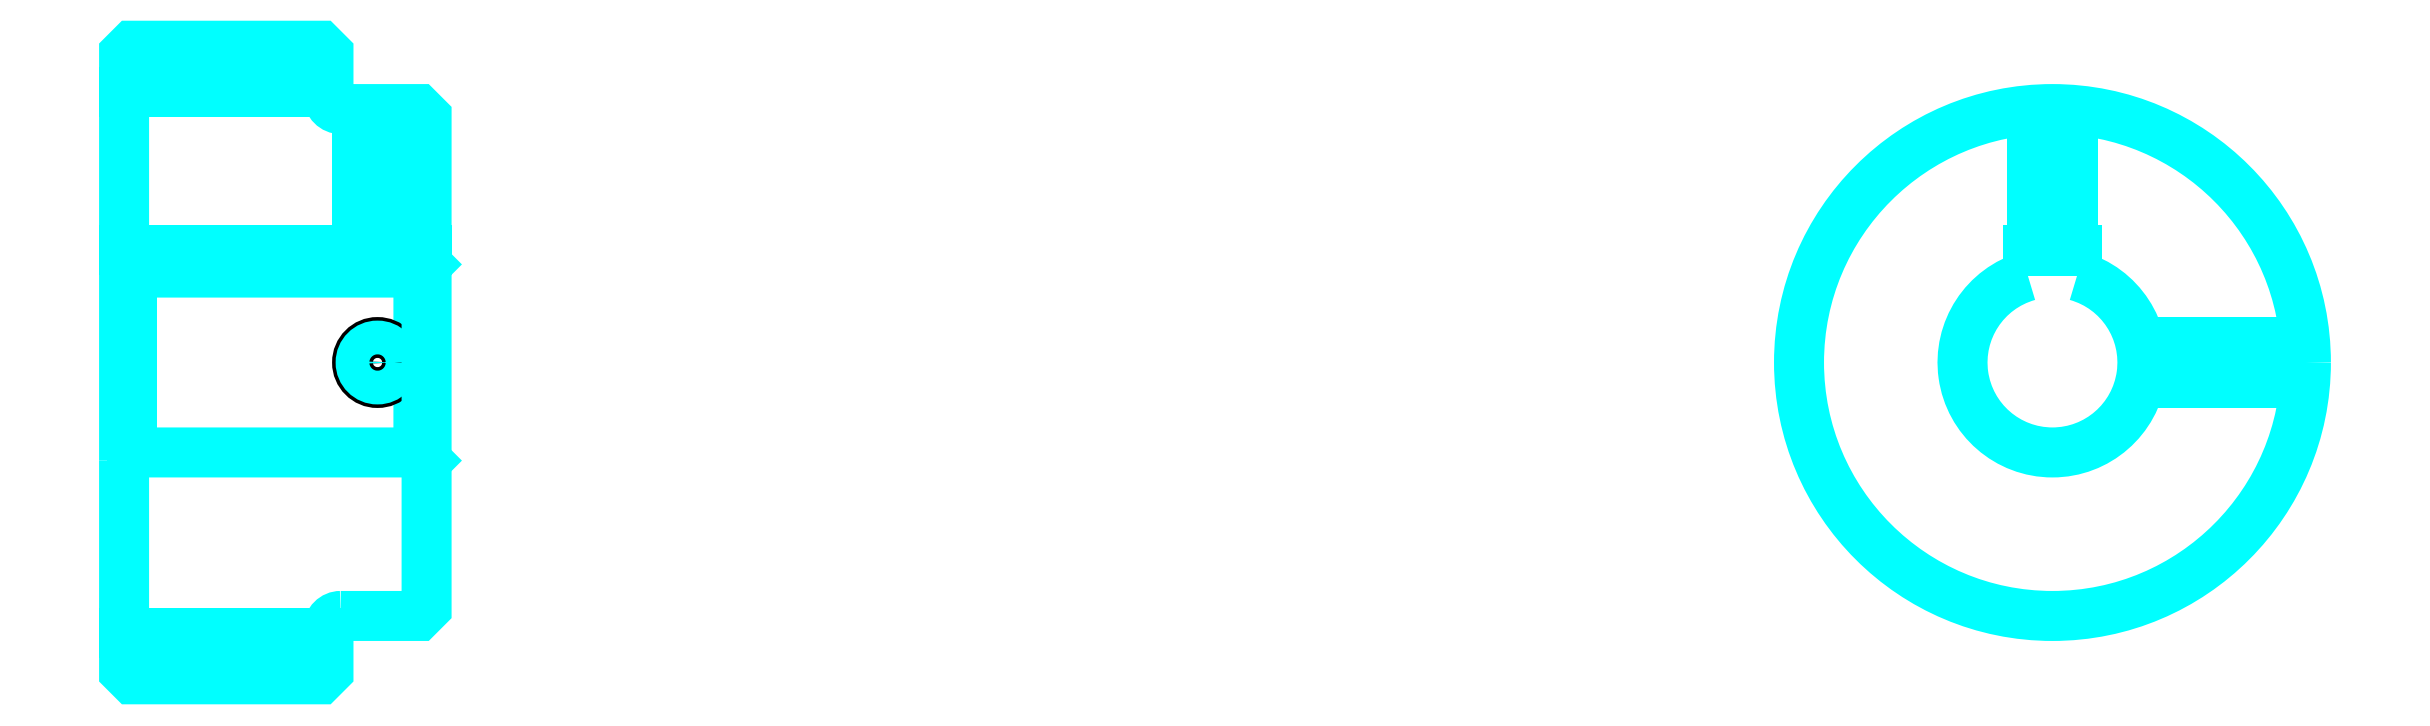
<metadata>
{"format":"dxf","ext":"dxf","renderer":"ezdxf+matplotlib","layout":"modelspace","background":"white","min_lineweight":24,"dpi":150}
</metadata>
<code>
0
SECTION
2
ENTITIES
0
LINE
8
0
10
174.3
20
208.5
30
0
11
199.3
21
208.5
31
0
0
LINE
8
0
10
174.3
20
142.3
30
0
11
199.3
21
142.3
31
0
0
LINE
8
0
10
210.3
20
164.4
30
0
11
211.3
21
163.4
31
0
0
LINE
8
0
10
210.3
20
186.4
30
0
11
211.3
21
187.4
31
0
0
LINE
8
0
10
175.3
20
186.4
30
0
11
175.3
21
164.4
31
0
0
POLYLINE
8
0
66
1
10
0
20
0
30
0
70
2
0
VERTEX
8
0
10
174.3
20
163.4
30
0
70
0
0
VERTEX
8
0
10
175.3
20
164.4
30
0
70
0
0
VERTEX
8
0
10
210.3
20
164.4
30
0
70
0
0
VERTEX
8
0
10
210.3
20
186.4
30
0
70
0
0
VERTEX
8
0
10
175.3
20
186.4
30
0
70
0
0
VERTEX
8
0
10
174.3
20
187.4
30
0
70
0
0
SEQEND
8
0
0
ARC
8
0
10
200.8
20
207.9
30
0
40
1.5
50
180
51
270
0
ARC
8
0
10
200.8
20
142.9
30
0
40
1.5
50
90
51
180
0
ARC
8
0
10
410.2
20
175.4
30
0
40
11
50
105.8
51
74.17
0
POLYLINE
8
0
66
1
10
0
20
0
30
0
70
2
0
VERTEX
8
0
10
413.2
20
186
30
0
70
0
0
VERTEX
8
0
10
413.2
20
189.2
30
0
70
0
0
VERTEX
8
0
10
407.2
20
189.2
30
0
70
0
0
VERTEX
8
0
10
407.2
20
186
30
0
70
0
0
SEQEND
8
0
0
LINE
8
0
10
174.3
20
189.2
30
0
11
211.3
21
189.2
31
0
0
POLYLINE
8
0
66
1
10
0
20
0
30
0
70
2
0
VERTEX
8
0
10
207.8
20
206.4
30
0
70
0
0
VERTEX
8
0
10
207.8
20
189.2
30
0
70
0
0
SEQEND
8
0
0
POLYLINE
8
0
66
1
10
0
20
0
30
0
70
2
0
VERTEX
8
0
10
202.8
20
206.4
30
0
70
0
0
VERTEX
8
0
10
202.8
20
189.2
30
0
70
0
0
SEQEND
8
0
0
POLYLINE
8
0
66
1
10
0
20
0
30
0
70
2
0
VERTEX
8
0
10
207.4
20
206.4
30
0
70
0
0
VERTEX
8
0
10
207.4
20
189.2
30
0
70
0
0
SEQEND
8
0
0
POLYLINE
8
0
66
1
10
0
20
0
30
0
70
2
0
VERTEX
8
0
10
203.3
20
206.4
30
0
70
0
0
VERTEX
8
0
10
203.3
20
189.2
30
0
70
0
0
SEQEND
8
0
0
POLYLINE
8
0
66
1
10
0
20
0
30
0
70
2
0
VERTEX
8
0
10
407.7
20
189.2
30
0
70
0
0
VERTEX
8
0
10
407.7
20
206.3
30
0
70
0
0
SEQEND
8
0
0
POLYLINE
8
0
66
1
10
0
20
0
30
0
70
2
0
VERTEX
8
0
10
412.7
20
189.2
30
0
70
0
0
VERTEX
8
0
10
412.7
20
206.3
30
0
70
0
0
SEQEND
8
0
0
POLYLINE
8
0
66
1
10
0
20
0
30
0
70
2
0
VERTEX
8
0
10
408.1
20
189.2
30
0
70
0
0
VERTEX
8
0
10
408.1
20
206.3
30
0
70
0
0
SEQEND
8
0
0
POLYLINE
8
0
66
1
10
0
20
0
30
0
70
2
0
VERTEX
8
0
10
412.3
20
189.2
30
0
70
0
0
VERTEX
8
0
10
412.3
20
206.3
30
0
70
0
0
SEQEND
8
0
0
CIRCLE
8
0
10
205.3
20
175.4
30
0
40
2.5
0
CIRCLE
8
0
10
205.3
20
175.4
30
0
40
2.065
0
POLYLINE
8
0
66
1
10
0
20
0
30
0
70
2
0
VERTEX
8
0
10
420.9
20
177.9
30
0
70
0
0
VERTEX
8
0
10
441.1
20
177.9
30
0
70
0
0
SEQEND
8
0
0
POLYLINE
8
0
66
1
10
0
20
0
30
0
70
2
0
VERTEX
8
0
10
420.9
20
172.9
30
0
70
0
0
VERTEX
8
0
10
441.1
20
172.9
30
0
70
0
0
SEQEND
8
0
0
POLYLINE
8
0
66
1
10
0
20
0
30
0
70
2
0
VERTEX
8
0
10
421
20
177.5
30
0
70
0
0
VERTEX
8
0
10
441.1
20
177.5
30
0
70
0
0
SEQEND
8
0
0
POLYLINE
8
0
66
1
10
0
20
0
30
0
70
2
0
VERTEX
8
0
10
421
20
173.3
30
0
70
0
0
VERTEX
8
0
10
441.1
20
173.3
30
0
70
0
0
SEQEND
8
0
0
POLYLINE
8
0
66
1
10
0
20
0
30
0
70
2
0
VERTEX
8
0
10
174.3
20
163.4
30
0
70
0
0
VERTEX
8
0
10
174.3
20
137.7
30
0
70
0
0
VERTEX
8
0
10
175.3
20
136.7
30
0
70
0
0
VERTEX
8
0
10
198.3
20
136.7
30
0
70
0
0
VERTEX
8
0
10
199.3
20
137.7
30
0
70
0
0
VERTEX
8
0
10
199.3
20
142.9
30
0
70
0
0
SEQEND
8
0
0
POLYLINE
8
0
66
1
10
0
20
0
30
0
70
2
0
VERTEX
8
0
10
200.8
20
144.4
30
0
70
0
0
VERTEX
8
0
10
210.3
20
144.4
30
0
70
0
0
VERTEX
8
0
10
211.3
20
145.4
30
0
70
0
0
VERTEX
8
0
10
211.3
20
205.4
30
0
70
0
0
VERTEX
8
0
10
210.3
20
206.4
30
0
70
0
0
VERTEX
8
0
10
200.8
20
206.4
30
0
70
0
0
SEQEND
8
0
0
POLYLINE
8
0
66
1
10
0
20
0
30
0
70
2
0
VERTEX
8
0
10
199.3
20
207.9
30
0
70
0
0
VERTEX
8
0
10
199.3
20
213.2
30
0
70
0
0
VERTEX
8
0
10
198.3
20
214.2
30
0
70
0
0
VERTEX
8
0
10
175.3
20
214.2
30
0
70
0
0
VERTEX
8
0
10
174.3
20
213.2
30
0
70
0
0
VERTEX
8
0
10
174.3
20
163.4
30
0
70
0
0
SEQEND
8
0
0
CIRCLE
8
0
10
410.2
20
175.4
30
0
40
31
0
ENDSEC
0
EOF

</code>
